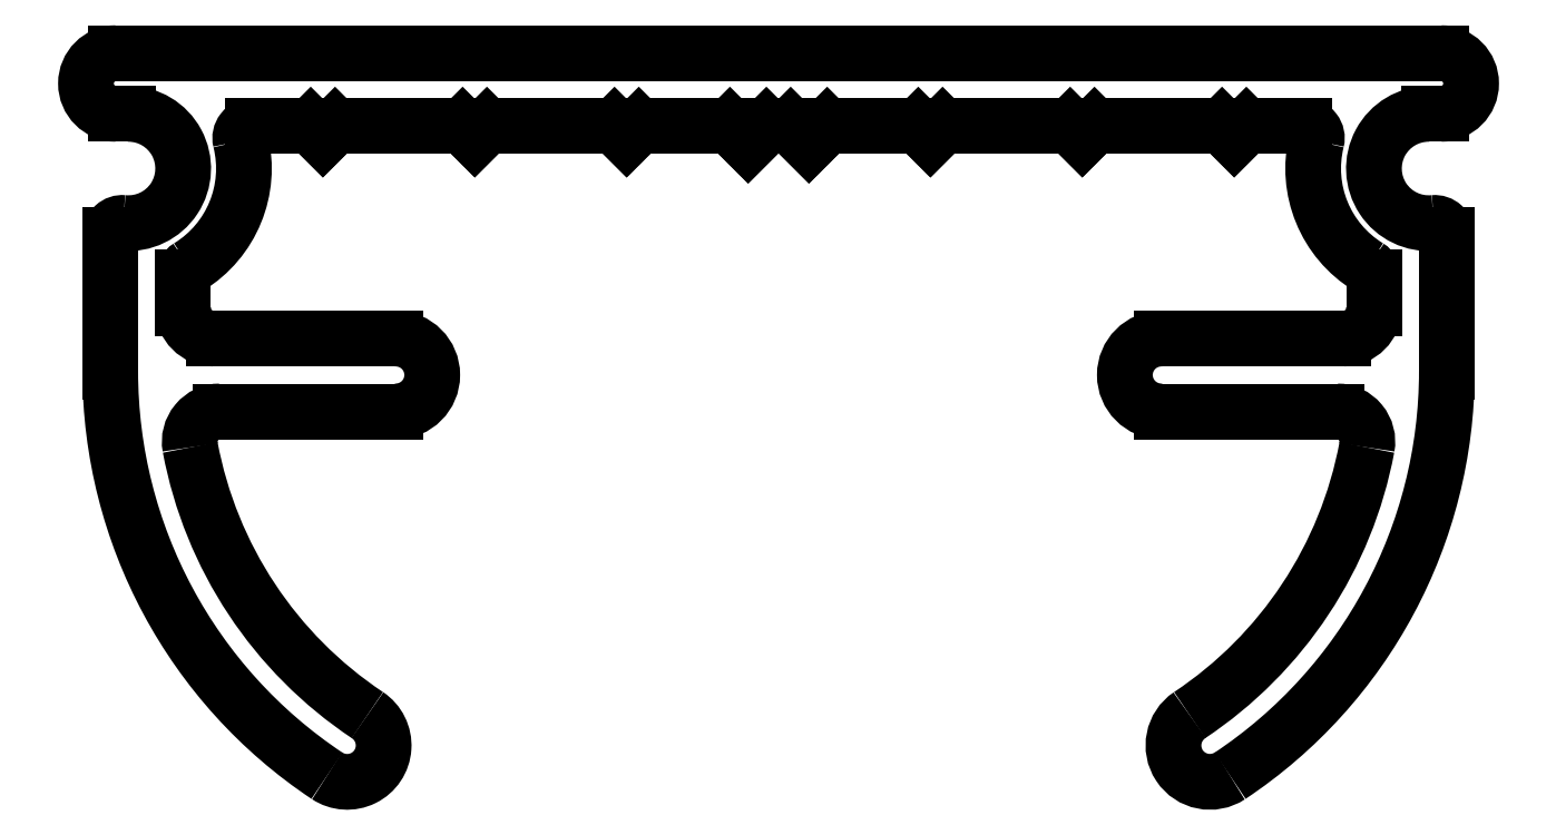
<metadata>
{"format":"dxf","ext":"dxf","renderer":"ezdxf+matplotlib","layout":"modelspace","background":"white","min_lineweight":24,"dpi":150}
</metadata>
<code>
0
SECTION
2
ENTITIES
0
ARC
8
0
10
1528
20
209.2
30
0
40
8
50
180
51
236.4
0
ARC
8
0
10
1534
20
209.2
30
0
40
8
50
303.6
51
3.359e-11
0
ARC
8
0
10
1534
20
209.2
30
0
40
6.8
50
303.6
51
349.4
0
ARC
8
0
10
1528
20
209.2
30
0
40
6.8
50
190.6
51
236.4
0
ARC
8
0
10
1524
20
203
30
0
40
0.6
50
236.4
51
56.35
0
ARC
8
0
10
1538
20
203
30
0
40
0.6
50
123.6
51
303.6
0
LINE
8
0
10
1542
20
214.4
30
0
11
1520
21
214.4
31
0
0
LINE
8
0
10
1524
20
213.2
30
0
11
1526
21
213.2
31
0
0
ARC
8
0
10
1525
20
209.1
30
0
40
0.6
50
270
51
90
0
ARC
8
0
10
1520
20
212.5
30
0
40
0.9
50
264.8
51
90
0
ARC
8
0
10
1520
20
212.5
30
0
40
1.9
50
301.6
51
13.77
0
LINE
8
0
10
1520
20
211.4
30
0
11
1520
21
209.2
31
0
0
ARC
8
0
10
1520
20
211.4
30
0
40
0.2
50
84.78
51
180
0
ARC
8
0
10
1521
20
210.7
30
0
40
0.2
50
121.6
51
180
0
LINE
8
0
10
1521
20
210.2
30
0
11
1521
21
210.7
31
0
0
ARC
8
0
10
1522
20
210.2
30
0
40
0.5
50
180
51
270
0
LINE
8
0
10
1525
20
209.7
30
0
11
1522
21
209.7
31
0
0
LINE
8
0
10
1522
20
208.5
30
0
11
1525
21
208.5
31
0
0
ARC
8
0
10
1522
20
208
30
0
40
0.5
50
90
51
190.6
0
LINE
8
0
10
1520
20
213.4
30
0
11
1520
21
213.4
31
0
0
ARC
8
0
10
1520
20
213.9
30
0
40
0.5
50
90
51
270
0
LINE
8
0
10
1523
20
213
30
0
11
1524
21
213.2
31
0
0
LINE
8
0
10
1523
20
213.2
30
0
11
1523
21
213
31
0
0
LINE
8
0
10
1522
20
213.2
30
0
11
1523
21
213.2
31
0
0
ARC
8
0
10
1522
20
213
30
0
40
0.2
50
90
51
193.8
0
ARC
8
0
10
1542
20
212.5
30
0
40
0.9
50
90
51
275.2
0
ARC
8
0
10
1542
20
212.5
30
0
40
1.9
50
166.2
51
238.4
0
LINE
8
0
10
1537
20
208.5
30
0
11
1540
21
208.5
31
0
0
LINE
8
0
10
1540
20
209.7
30
0
11
1537
21
209.7
31
0
0
ARC
8
0
10
1537
20
209.1
30
0
40
0.6
50
90
51
270
0
ARC
8
0
10
1542
20
211.4
30
0
40
0.2
50
2.288e-09
51
95.22
0
LINE
8
0
10
1542
20
209.2
30
0
11
1542
21
211.4
31
0
0
ARC
8
0
10
1540
20
208
30
0
40
0.5
50
349.4
51
90
0
ARC
8
0
10
1540
20
210.2
30
0
40
0.5
50
270
51
360
0
LINE
8
0
10
1541
20
210.7
30
0
11
1541
21
210.2
31
0
0
ARC
8
0
10
1540
20
210.7
30
0
40
0.2
50
2.524e-10
51
58.41
0
ARC
8
0
10
1539
20
213
30
0
40
0.2
50
346.2
51
90
0
LINE
8
0
10
1539
20
213.2
30
0
11
1539
21
213.2
31
0
0
LINE
8
0
10
1538
20
213
30
0
11
1539
21
213.2
31
0
0
LINE
8
0
10
1538
20
213.2
30
0
11
1538
21
213
31
0
0
LINE
8
0
10
1536
20
213.2
30
0
11
1538
21
213.2
31
0
0
LINE
8
0
10
1536
20
213
30
0
11
1536
21
213.2
31
0
0
LINE
8
0
10
1536
20
213.2
30
0
11
1536
21
213
31
0
0
LINE
8
0
10
1534
20
213.2
30
0
11
1536
21
213.2
31
0
0
LINE
8
0
10
1533
20
213
30
0
11
1534
21
213.2
31
0
0
LINE
8
0
10
1533
20
213.2
30
0
11
1533
21
213
31
0
0
LINE
8
0
10
1532
20
213.2
30
0
11
1533
21
213.2
31
0
0
LINE
8
0
10
1531
20
212.9
30
0
11
1532
21
213.2
31
0
0
LINE
8
0
10
1531
20
213.2
30
0
11
1531
21
212.9
31
0
0
LINE
8
0
10
1531
20
213.2
30
0
11
1531
21
213.2
31
0
0
LINE
8
0
10
1530
20
212.9
30
0
11
1531
21
213.2
31
0
0
LINE
8
0
10
1530
20
213.2
30
0
11
1530
21
212.9
31
0
0
LINE
8
0
10
1529
20
213.2
30
0
11
1530
21
213.2
31
0
0
LINE
8
0
10
1528
20
213
30
0
11
1529
21
213.2
31
0
0
LINE
8
0
10
1528
20
213.2
30
0
11
1528
21
213
31
0
0
LINE
8
0
10
1526
20
213.2
30
0
11
1528
21
213.2
31
0
0
LINE
8
0
10
1526
20
213
30
0
11
1526
21
213.2
31
0
0
LINE
8
0
10
1526
20
213.2
30
0
11
1526
21
213
31
0
0
ARC
8
0
10
1542
20
213.9
30
0
40
0.5
50
270
51
90
0
LINE
8
0
10
1542
20
213.4
30
0
11
1542
21
213.4
31
0
0
ENDSEC
0
EOF

</code>
